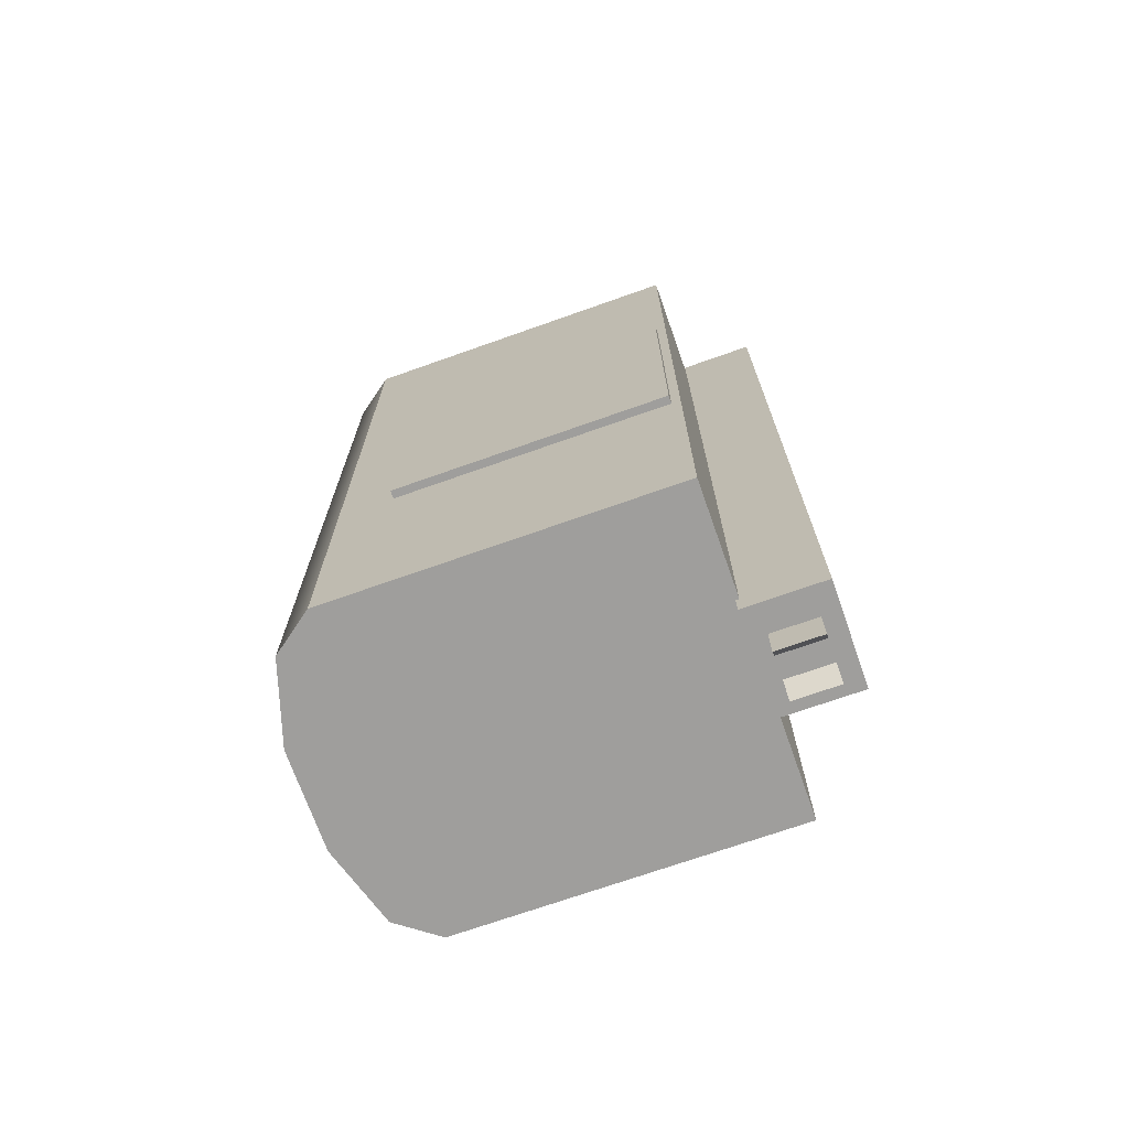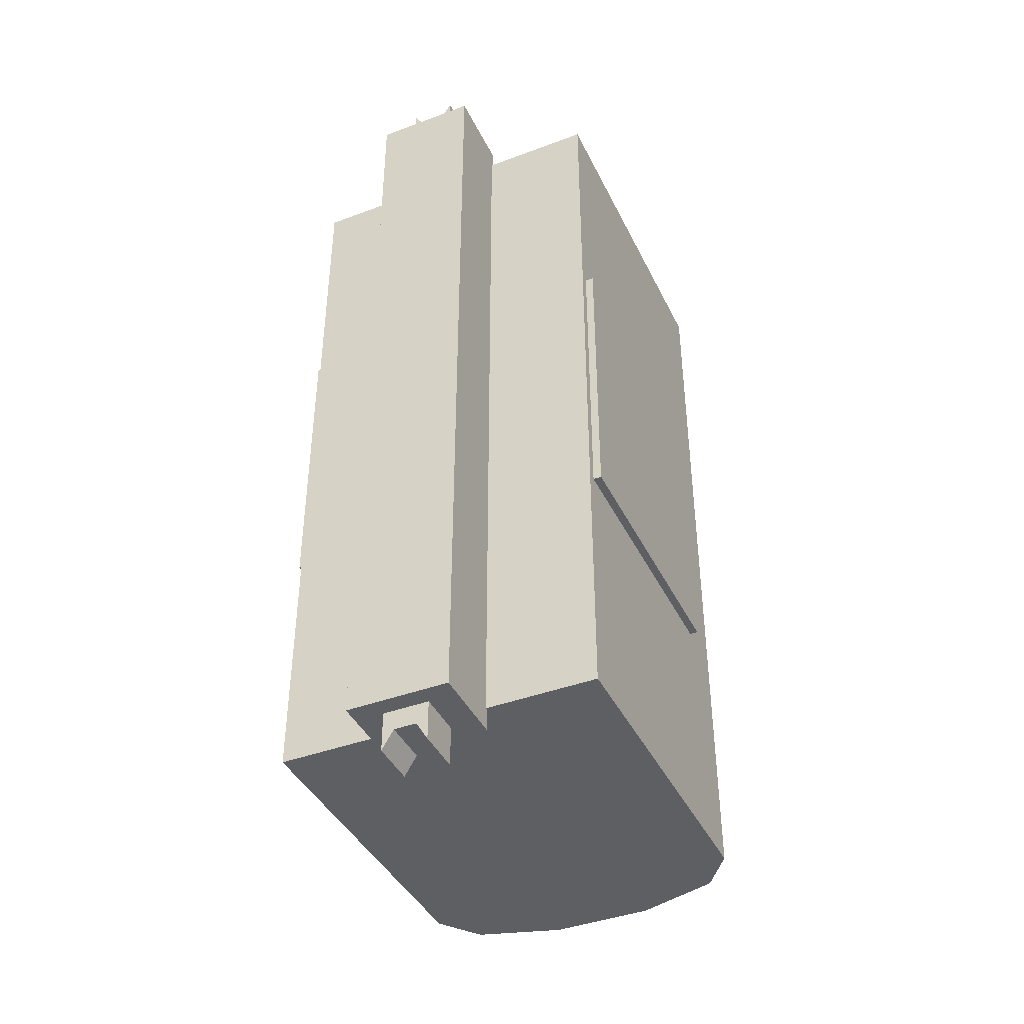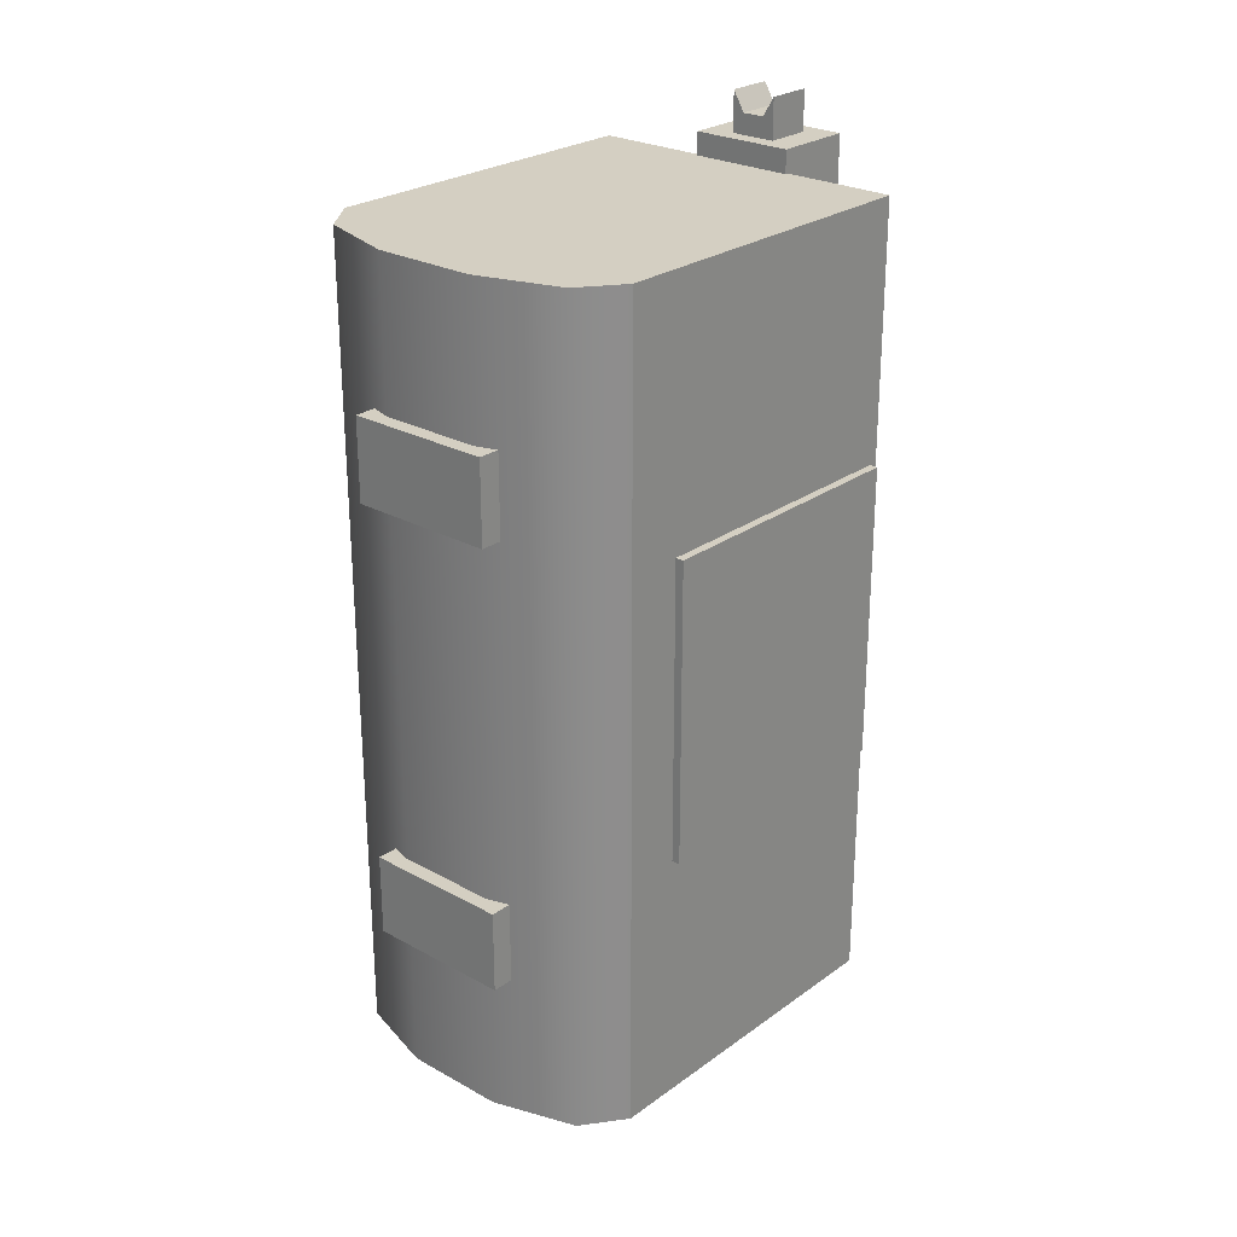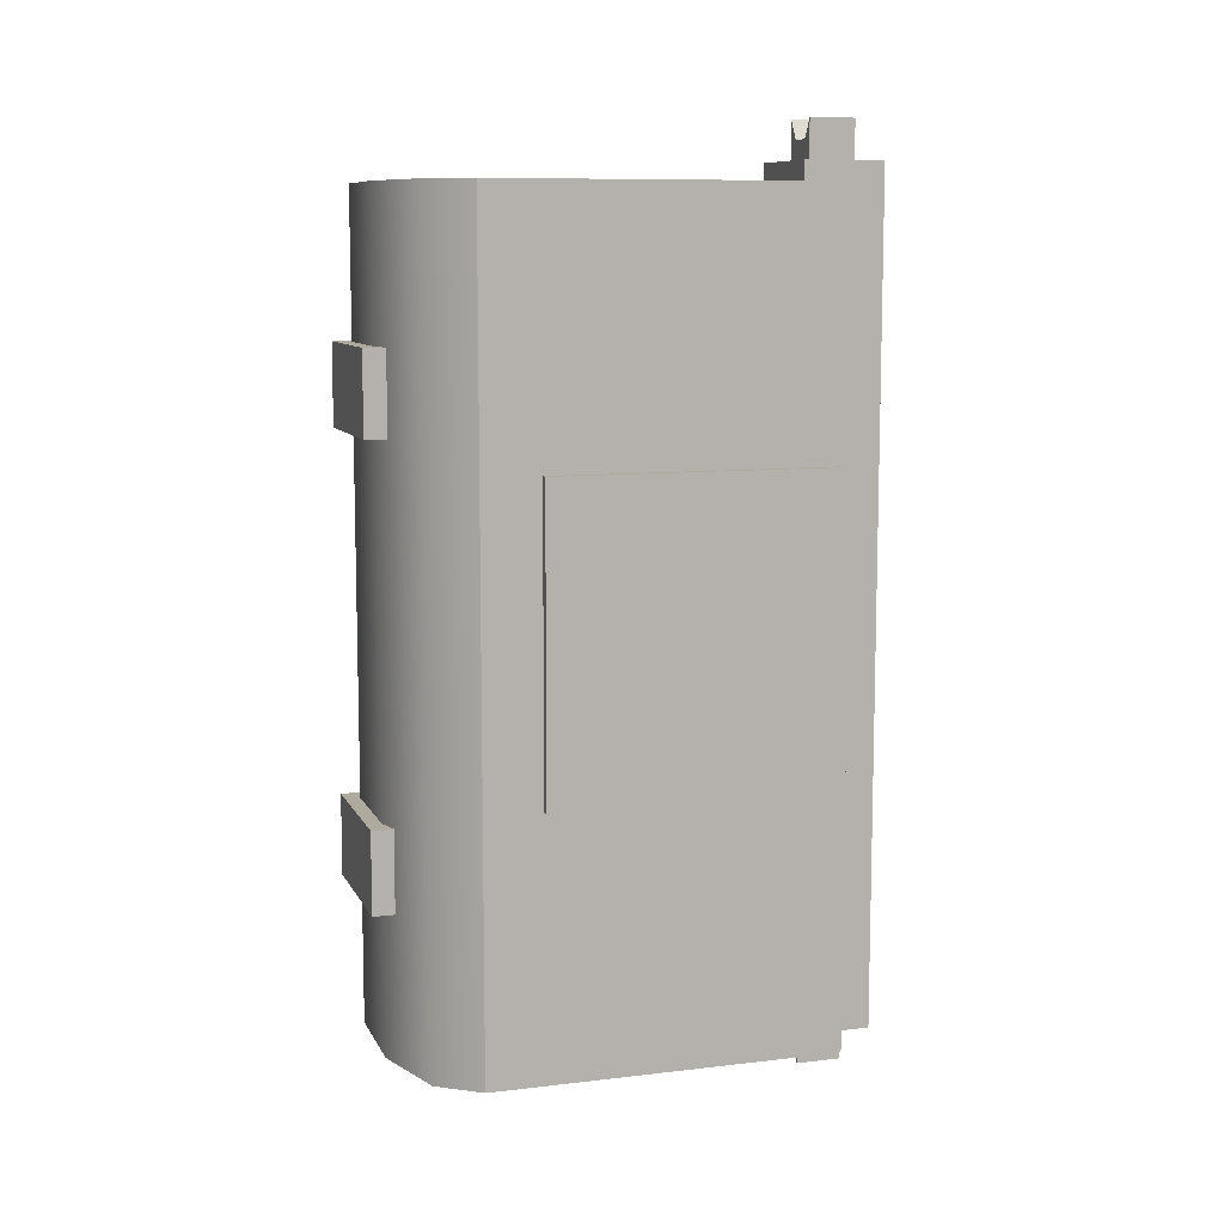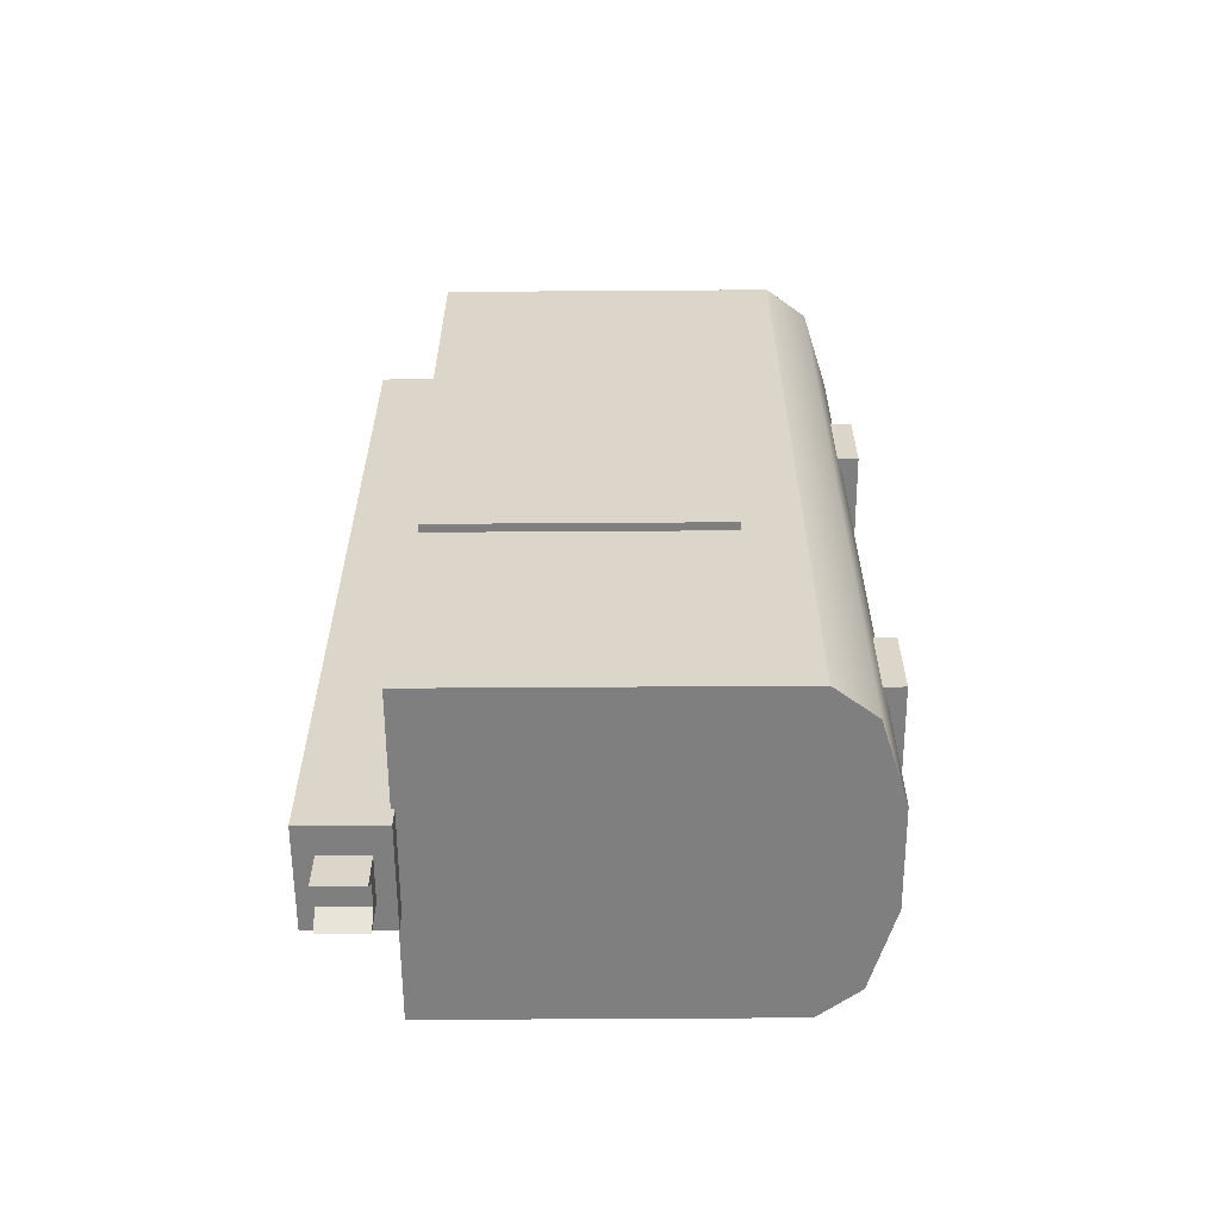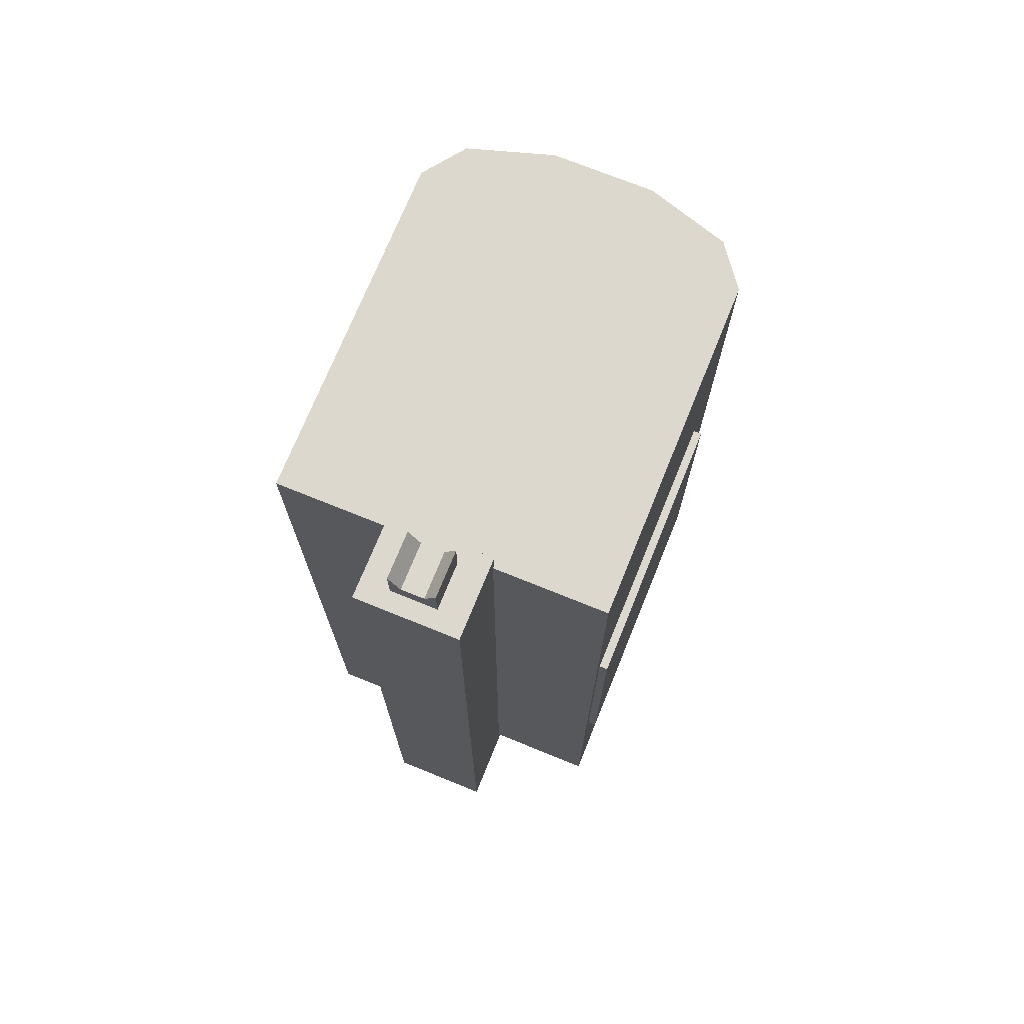
<metadata>
{"format":"obj","ext":"obj","renderer":"f3d","projection":"perspective","resolution":1024,"background":"white","views":[{"elev":-71.1,"azim":-70.5,"up":"+Z"},{"elev":-41.4,"azim":24.4,"up":"+Z"},{"elev":25.7,"azim":-138.7,"up":"+Z"},{"elev":9.3,"azim":-107.4,"up":"+Z"},{"elev":-59.9,"azim":90.4,"up":"+Z"},{"elev":72.5,"azim":22.1,"up":"+Z"}]}
</metadata>
<code>
o refrigerator_car_2_short
v -0.0578 0.2973 1.161
v -0.0578 0.4129 1.161
v -0.0578 0.4129 1.045
v -0.0578 0.2973 1.045
v 0.0578 0.2973 1.045
v 0.0578 0.4129 1.045
v 0.0578 0.4129 1.161
v 0.0578 0.2973 1.161
v -0.0282 0.2973 1.112
v -0.0282 0.4129 1.112
v 0.0282 0.2973 1.112
v 0.0282 0.2973 1.045
v -0.0282 0.4129 1.045
v 0.0282 0.4129 1.112
v 0.0282 0.4129 1.045
v -0.0282 0.2973 1.045
v 0.0578 0.2973 -1.161
v 0.0578 0.4129 -1.161
v 0.0578 0.4129 -1.045
v 0.0578 0.2973 -1.045
v -0.0578 0.2973 -1.045
v -0.0578 0.4129 -1.045
v -0.0578 0.4129 -1.161
v -0.0578 0.2973 -1.161
v 0.0282 0.2973 -1.112
v 0.0282 0.4129 -1.112
v -0.0282 0.2973 -1.112
v -0.0282 0.2973 -1.045
v 0.0282 0.4129 -1.045
v -0.0282 0.4129 -1.112
v -0.0282 0.4129 -1.045
v 0.0282 0.2973 -1.045
v -0.1297 0.2515 1.06
v -0.1297 0.4551 1.06
v -0.1297 0.4551 -1.06
v -0.1297 0.2515 -1.06
v 0.1297 0.4551 -1.06
v 0.1297 0.2515 -1.06
v 0.1297 0.4551 1.06
v 0.1297 0.2515 1.06
v 0.4111 0.4468 -1.004
v 0.4111 1.306 -1.004
v 0.4111 1.306 1.004
v 0.4111 0.4468 1.004
v -0.4109 0.4468 -1.004
v -0.4109 0.4468 1.004
v -0.4109 1.306 1.004
v -0.4109 1.306 -1.004
v 0.3338 1.409 -1.004
v 0.3338 1.409 1.004
v 0.1274 1.473 -1.004
v 0.1274 1.473 1.004
v -0.1278 1.473 -1.004
v -0.1278 1.473 1.004
v -0.3343 1.409 -1.004
v -0.3343 1.409 1.004
v -0.4314 1.072 -0.0262
v -0.4314 0.5631 -0.0262
v -0.4314 0.5631 0.0312
v -0.4314 1.072 0.0312
v -0.4109 0.4695 0.0312
v -0.4314 0.4695 0.0312
v -0.4314 0.4695 -0.0262
v -0.4109 0.4695 -0.0262
v -0.4109 1.072 0.3746
v -0.4314 1.072 0.3746
v -0.4314 0.5631 0.3746
v -0.4109 0.5631 0.3746
v -0.4109 1.166 -0.0262
v -0.4314 1.166 -0.0262
v -0.4314 1.166 0.0312
v -0.4109 1.166 0.0312
v -0.4109 0.5631 -0.3696
v -0.4314 0.5631 -0.3696
v -0.4314 1.072 -0.3696
v -0.4109 1.072 -0.3696
v -0.4314 1.146 -0.0262
v -0.4314 1.146 0.0312
v -0.4314 0.4895 0.0312
v -0.4314 0.4895 -0.0262
v -0.4109 1.166 0.3746
v -0.4314 1.166 0.3746
v -0.4314 0.4695 0.3746
v -0.4109 0.4695 0.3746
v -0.4109 0.4695 -0.3696
v -0.4314 0.4695 -0.3696
v -0.4314 1.166 -0.3696
v -0.4109 1.166 -0.3696
v -0.4314 1.072 -0.3496
v -0.4314 0.5631 -0.3496
v -0.4314 0.5631 -0.2224
v -0.4314 1.072 -0.2224
v -0.4314 0.5631 -0.165
v -0.4314 1.072 -0.165
v -0.4314 0.5631 0.3546
v -0.4314 1.072 0.3546
v -0.4314 1.072 0.2227
v -0.4314 0.5631 0.2227
v -0.4314 1.072 0.1653
v -0.4314 0.5631 0.1653
v -0.4314 0.4695 0.2227
v -0.4109 0.4695 0.2227
v -0.4314 0.4695 0.1653
v -0.4109 0.4695 0.1653
v -0.4109 0.4695 -0.2224
v -0.4314 0.4695 -0.2224
v -0.4109 0.4695 -0.165
v -0.4314 0.4695 -0.165
v -0.4314 1.166 -0.2224
v -0.4109 1.166 -0.2224
v -0.4314 1.166 -0.165
v -0.4109 1.166 -0.165
v -0.4109 1.166 0.2227
v -0.4314 1.166 0.2227
v -0.4109 1.166 0.1653
v -0.4314 1.166 0.1653
v -0.4314 1.146 -0.3496
v -0.4314 1.146 -0.2224
v -0.4314 1.146 -0.165
v -0.4314 1.146 0.3546
v -0.4314 1.146 0.2227
v -0.4314 1.146 0.1653
v -0.4314 0.4895 0.3546
v -0.4314 0.4895 0.2227
v -0.4314 0.4895 0.1653
v -0.4314 0.4895 -0.3496
v -0.4314 0.4895 -0.2224
v -0.4314 0.4895 -0.165
v 0.4314 1.072 -0.0262
v 0.4314 1.072 0.0312
v 0.4314 0.5631 0.0312
v 0.4314 0.5631 -0.0262
v 0.4109 0.4695 0.0312
v 0.4109 0.4695 -0.0262
v 0.4314 0.4695 -0.0262
v 0.4314 0.4695 0.0312
v 0.4109 1.072 0.3746
v 0.4109 0.5631 0.3746
v 0.4314 0.5631 0.3746
v 0.4314 1.072 0.3746
v 0.4109 1.166 -0.0262
v 0.4109 1.166 0.0312
v 0.4314 1.166 0.0312
v 0.4314 1.166 -0.0262
v 0.4109 0.5631 -0.3696
v 0.4109 1.072 -0.3696
v 0.4314 1.072 -0.3696
v 0.4314 0.5631 -0.3696
v 0.4314 1.146 -0.0262
v 0.4314 1.146 0.0312
v 0.4314 0.4895 0.0312
v 0.4314 0.4895 -0.0262
v 0.4109 1.166 0.3746
v 0.4314 1.166 0.3746
v 0.4314 0.4695 0.3746
v 0.4109 0.4695 0.3746
v 0.4109 0.4695 -0.3696
v 0.4314 0.4695 -0.3696
v 0.4314 1.166 -0.3696
v 0.4109 1.166 -0.3696
v 0.4314 1.072 -0.3496
v 0.4314 1.072 -0.2224
v 0.4314 0.5631 -0.2224
v 0.4314 0.5631 -0.3496
v 0.4314 1.072 -0.165
v 0.4314 0.5631 -0.165
v 0.4314 0.5631 0.3546
v 0.4314 0.5631 0.2227
v 0.4314 1.072 0.2227
v 0.4314 1.072 0.3546
v 0.4314 0.5631 0.1653
v 0.4314 1.072 0.1653
v 0.4109 0.4695 0.2227
v 0.4314 0.4695 0.2227
v 0.4109 0.4695 0.1653
v 0.4314 0.4695 0.1653
v 0.4314 0.4695 -0.2224
v 0.4109 0.4695 -0.2224
v 0.4314 0.4695 -0.165
v 0.4109 0.4695 -0.165
v 0.4109 1.166 -0.2224
v 0.4314 1.166 -0.2224
v 0.4109 1.166 -0.165
v 0.4314 1.166 -0.165
v 0.4314 1.166 0.2227
v 0.4109 1.166 0.2227
v 0.4314 1.166 0.1653
v 0.4109 1.166 0.1653
v 0.4314 1.146 -0.3496
v 0.4314 1.146 -0.2224
v 0.4314 1.146 -0.165
v 0.4314 1.146 0.2227
v 0.4314 1.146 0.3546
v 0.4314 1.146 0.1653
v 0.4314 0.4895 0.3546
v 0.4314 0.4895 0.2227
v 0.4314 0.4895 0.1653
v 0.4314 0.4895 -0.2224
v 0.4314 0.4895 -0.3496
v 0.4314 0.4895 -0.165
v -0.1819 1.509 -0.4421
v 0.1819 1.509 -0.4421
v 0.1819 1.509 -0.6439
v -0.1819 1.509 -0.6439
v -0.1819 1.439 -0.4421
v 0.1819 1.439 -0.4421
v 0.1819 1.439 -0.6439
v -0.1819 1.439 -0.6439
v -0.1819 1.509 0.6437
v 0.1819 1.509 0.6437
v 0.1819 1.509 0.4419
v -0.1819 1.509 0.4419
v -0.1819 1.439 0.6437
v 0.1819 1.439 0.6437
v 0.1819 1.439 0.4419
v -0.1819 1.439 0.4419
f 1 2 3
f 3 4 1
f 5 6 7
f 7 8 5
f 9 10 2
f 2 1 9
f 5 8 11
f 11 12 5
f 3 2 10
f 10 13 3
f 14 7 6
f 6 15 14
f 10 14 15
f 15 13 10
f 9 1 4
f 4 16 9
f 11 9 16
f 16 12 11
f 8 7 14
f 14 11 8
f 11 14 10
f 10 9 11
f 17 18 19
f 19 20 17
f 21 22 23
f 23 24 21
f 25 26 18
f 18 17 25
f 21 24 27
f 27 28 21
f 19 18 26
f 26 29 19
f 30 23 22
f 22 31 30
f 26 30 31
f 31 29 26
f 25 17 20
f 20 32 25
f 27 25 32
f 32 28 27
f 24 23 30
f 30 27 24
f 27 30 26
f 26 25 27
f 33 34 35
f 35 36 33
f 36 35 37
f 37 38 36
f 38 37 39
f 39 40 38
f 40 39 34
f 34 33 40
f 40 33 36
f 36 38 40
f 39 37 35
f 39 35 34
f 51 49 42
f 50 52 43
f 53 51 42
f 52 54 43
f 55 53 42
f 54 56 43
f 48 55 42
f 56 47 43
f 86 106 127
f 127 126 86
f 106 108 128
f 128 127 106
f 108 63 80
f 80 128 108
f 63 62 79
f 79 80 63
f 62 103 125
f 125 79 62
f 103 101 124
f 124 125 103
f 101 83 123
f 123 124 101
f 83 67 95
f 95 123 83
f 67 66 96
f 96 95 67
f 66 82 120
f 120 96 66
f 82 114 121
f 121 120 82
f 114 116 122
f 122 121 114
f 116 71 78
f 78 122 116
f 71 70 77
f 77 78 71
f 70 111 119
f 119 77 70
f 111 109 118
f 118 119 111
f 109 87 117
f 117 118 109
f 87 75 89
f 89 117 87
f 75 74 90
f 90 89 75
f 74 86 126
f 126 90 74
f 158 199 198
f 198 177 158
f 177 198 200
f 200 179 177
f 179 200 152
f 152 135 179
f 135 152 151
f 151 136 135
f 136 151 197
f 197 176 136
f 176 197 196
f 196 174 176
f 174 196 195
f 195 155 174
f 155 195 167
f 167 139 155
f 139 167 170
f 170 140 139
f 140 170 193
f 193 154 140
f 154 193 192
f 192 185 154
f 185 192 194
f 194 187 185
f 187 194 150
f 150 143 187
f 143 150 149
f 149 144 143
f 144 149 191
f 191 184 144
f 184 191 190
f 190 182 184
f 182 190 189
f 189 159 182
f 159 189 161
f 161 147 159
f 147 161 164
f 164 148 147
f 148 164 199
f 199 158 148
f 41 42 43
f 43 44 41
f 45 46 47
f 47 48 45
f 41 44 46
f 46 45 41
f 44 43 47
f 47 46 44
f 42 41 45
f 45 48 42
f 42 49 50
f 50 43 42
f 49 51 52
f 52 50 49
f 51 53 54
f 54 52 51
f 53 55 56
f 56 54 53
f 55 48 47
f 47 56 55
f 57 58 59
f 59 60 57
f 61 62 63
f 63 64 61
f 65 66 67
f 67 68 65
f 69 70 71
f 71 72 69
f 73 74 75
f 75 76 73
f 77 57 60
f 60 78 77
f 79 59 58
f 58 80 79
f 81 82 66
f 66 65 81
f 83 84 68
f 68 67 83
f 85 86 74
f 74 73 85
f 87 88 76
f 76 75 87
f 89 90 91
f 91 92 89
f 92 91 93
f 93 94 92
f 94 93 58
f 58 57 94
f 95 96 97
f 97 98 95
f 98 97 99
f 99 100 98
f 100 99 60
f 60 59 100
f 84 83 101
f 101 102 84
f 102 101 103
f 103 104 102
f 104 103 62
f 62 61 104
f 86 85 105
f 105 106 86
f 106 105 107
f 107 108 106
f 108 107 64
f 64 63 108
f 88 87 109
f 109 110 88
f 110 109 111
f 111 112 110
f 112 111 70
f 70 69 112
f 82 81 113
f 113 114 82
f 114 113 115
f 115 116 114
f 116 115 72
f 72 71 116
f 117 89 92
f 92 118 117
f 118 92 94
f 94 119 118
f 119 94 57
f 57 77 119
f 96 120 121
f 121 97 96
f 97 121 122
f 122 99 97
f 99 122 78
f 78 60 99
f 123 95 98
f 98 124 123
f 124 98 100
f 100 125 124
f 125 100 59
f 59 79 125
f 90 126 127
f 127 91 90
f 91 127 128
f 128 93 91
f 93 128 80
f 80 58 93
f 129 130 131
f 131 132 129
f 133 134 135
f 135 136 133
f 137 138 139
f 139 140 137
f 141 142 143
f 143 144 141
f 145 146 147
f 147 148 145
f 149 150 130
f 130 129 149
f 151 152 132
f 132 131 151
f 153 137 140
f 140 154 153
f 155 139 138
f 138 156 155
f 157 145 148
f 148 158 157
f 159 147 146
f 146 160 159
f 161 162 163
f 163 164 161
f 162 165 166
f 166 163 162
f 165 129 132
f 132 166 165
f 167 168 169
f 169 170 167
f 168 171 172
f 172 169 168
f 171 131 130
f 130 172 171
f 156 173 174
f 174 155 156
f 173 175 176
f 176 174 173
f 175 133 136
f 136 176 175
f 158 177 178
f 178 157 158
f 177 179 180
f 180 178 177
f 179 135 134
f 134 180 179
f 160 181 182
f 182 159 160
f 181 183 184
f 184 182 181
f 183 141 144
f 144 184 183
f 154 185 186
f 186 153 154
f 185 187 188
f 188 186 185
f 187 143 142
f 142 188 187
f 189 190 162
f 162 161 189
f 190 191 165
f 165 162 190
f 191 149 129
f 129 165 191
f 170 169 192
f 192 193 170
f 169 172 194
f 194 192 169
f 172 130 150
f 150 194 172
f 195 196 168
f 168 167 195
f 196 197 171
f 171 168 196
f 197 151 131
f 131 171 197
f 164 163 198
f 198 199 164
f 163 166 200
f 200 198 163
f 166 132 152
f 152 200 166
f 201 202 203
f 203 204 201
f 205 206 202
f 202 201 205
f 206 207 203
f 203 202 206
f 207 208 204
f 204 203 207
f 208 205 201
f 201 204 208
f 209 210 211
f 211 212 209
f 213 214 210
f 210 209 213
f 214 215 211
f 211 210 214
f 215 216 212
f 212 211 215
f 216 213 209
f 209 212 216

</code>
